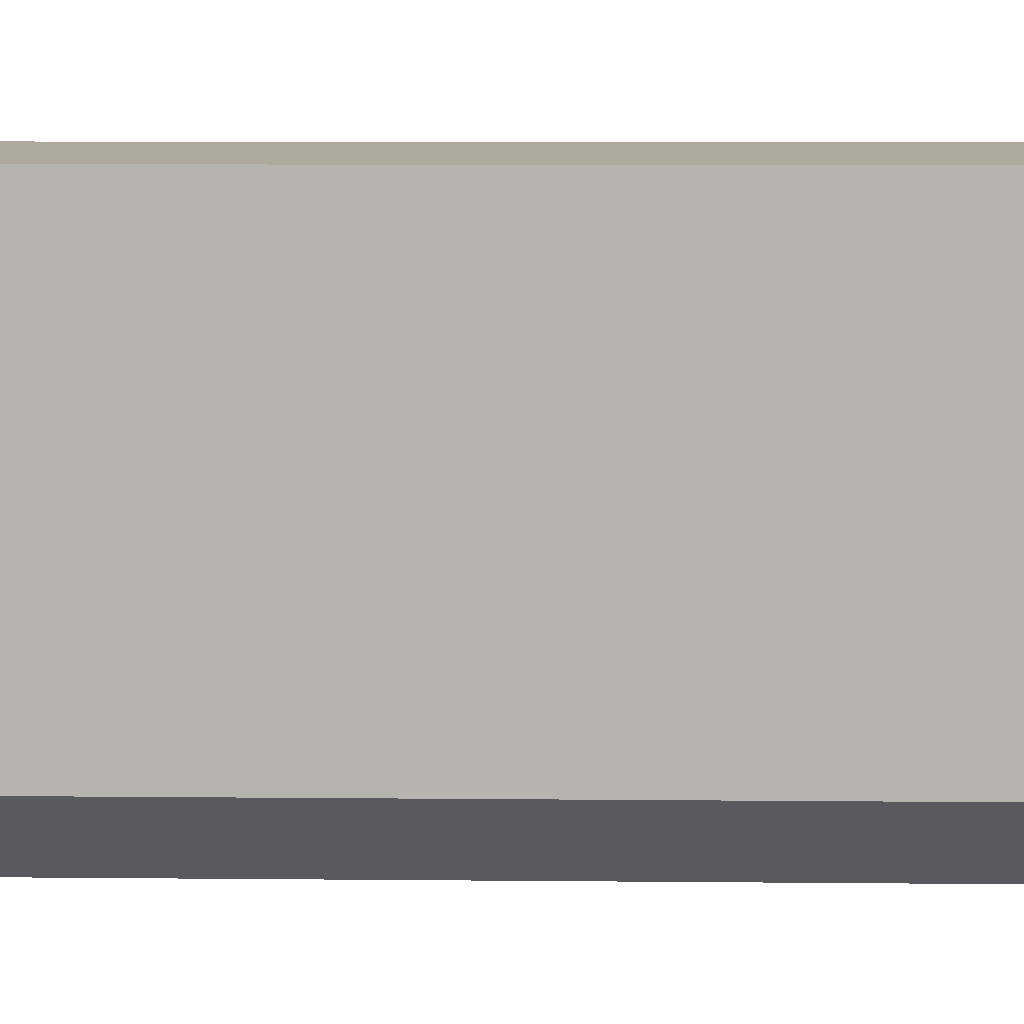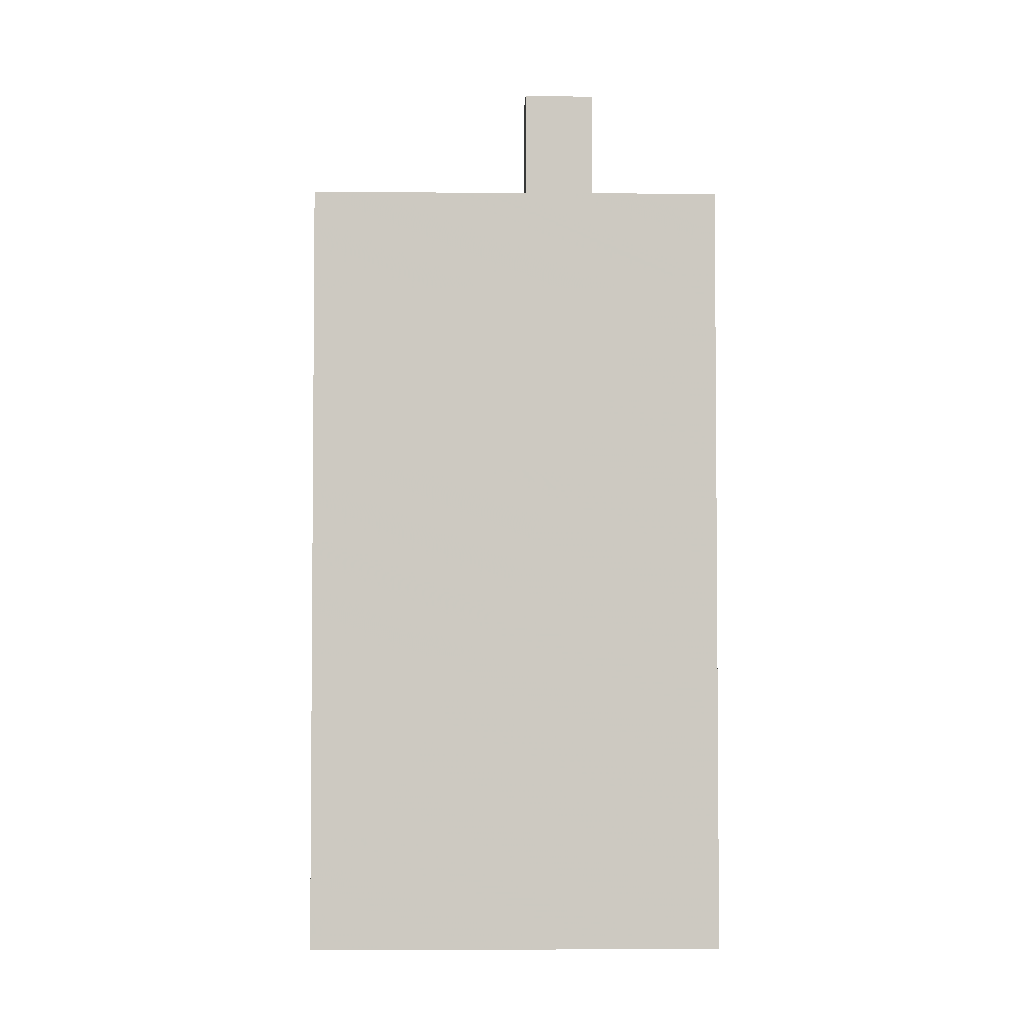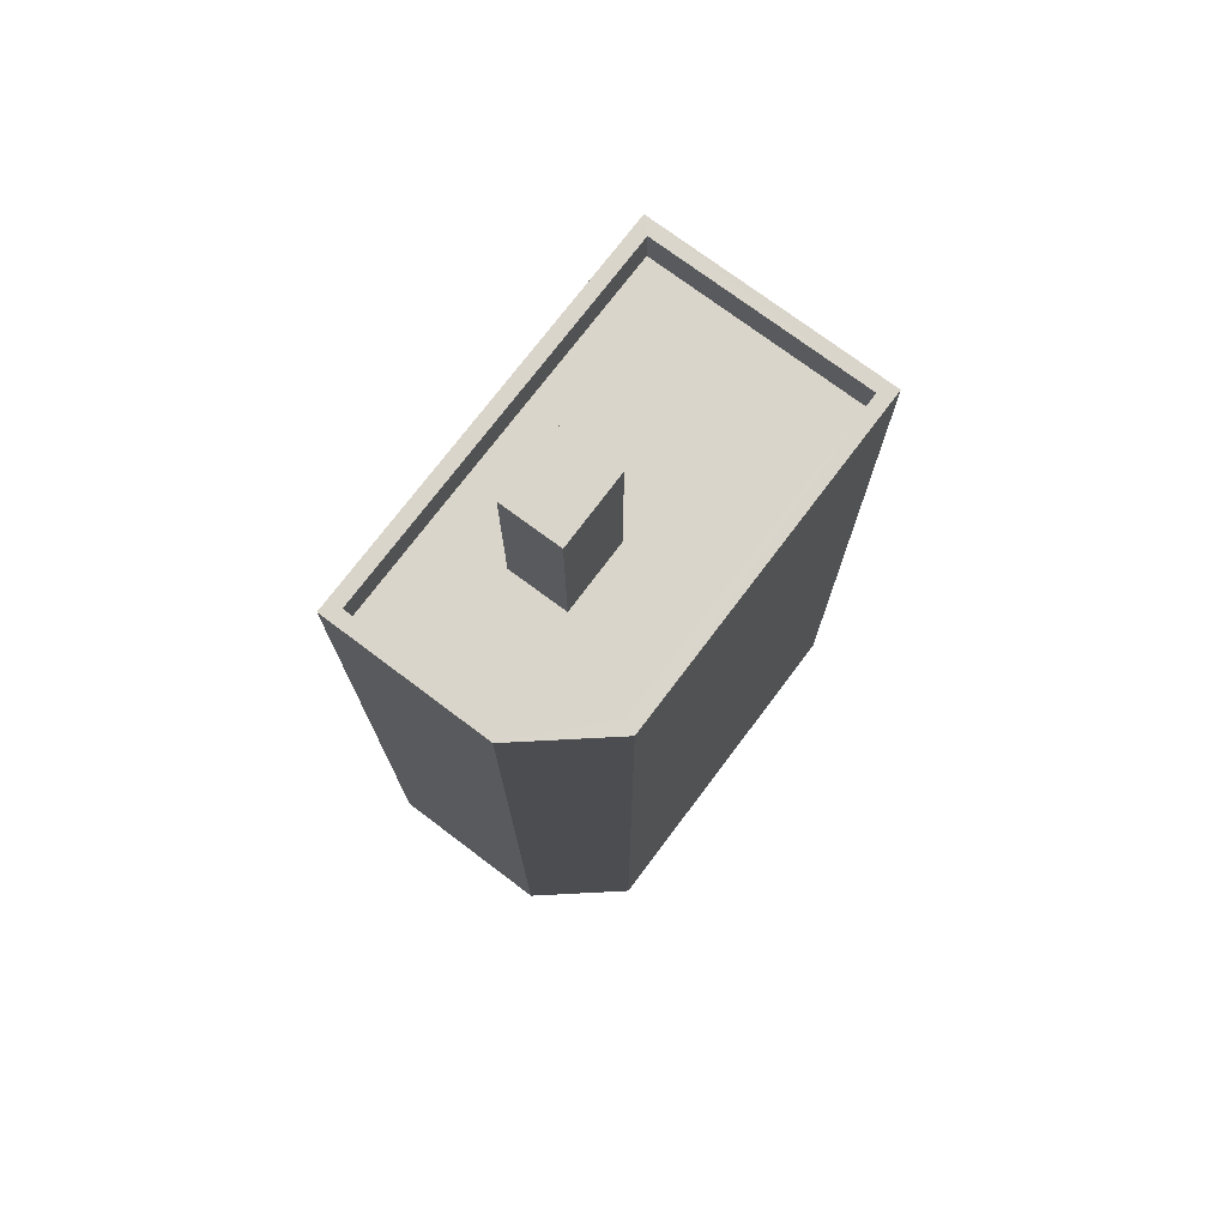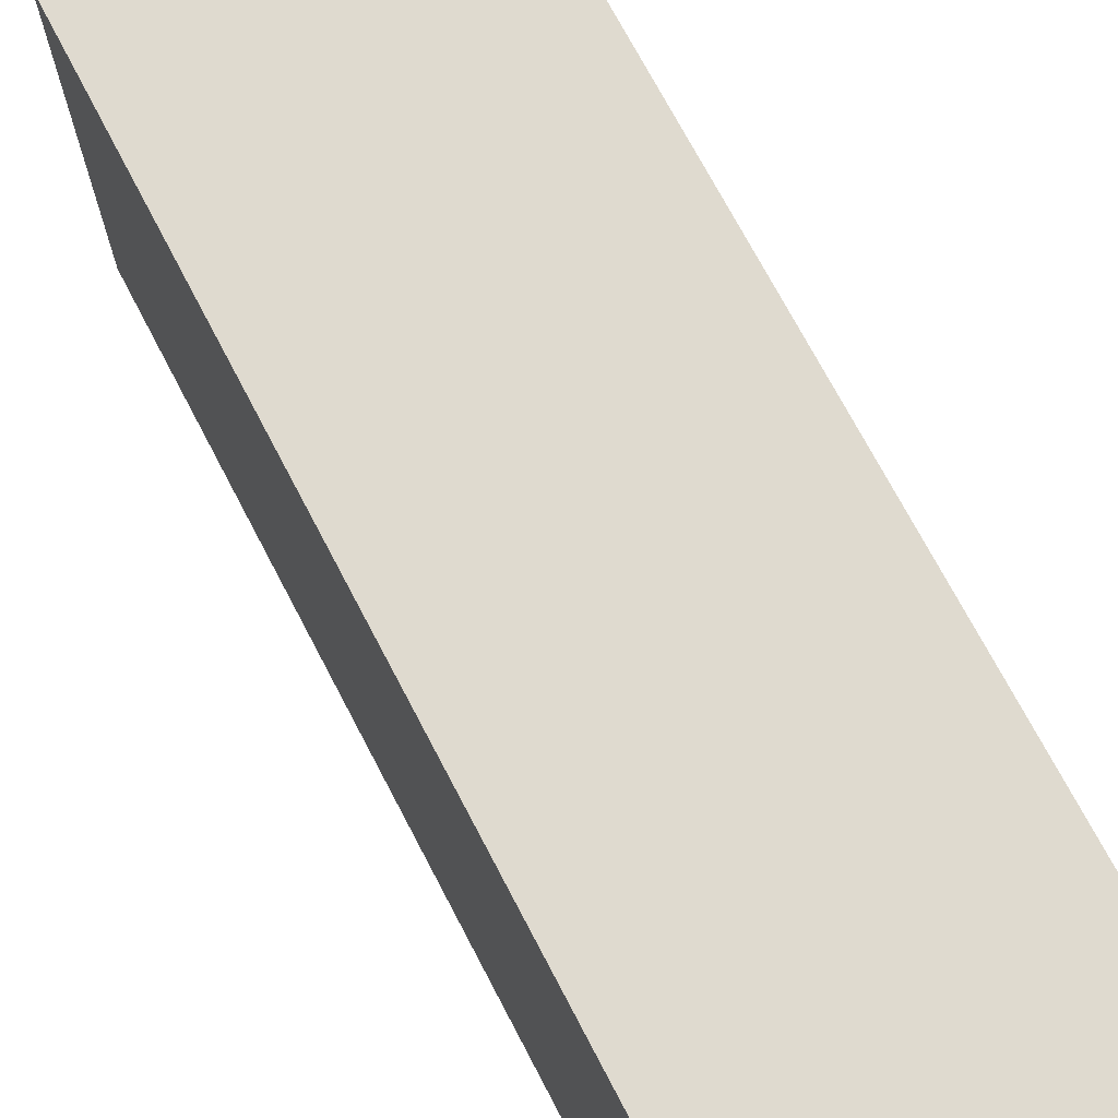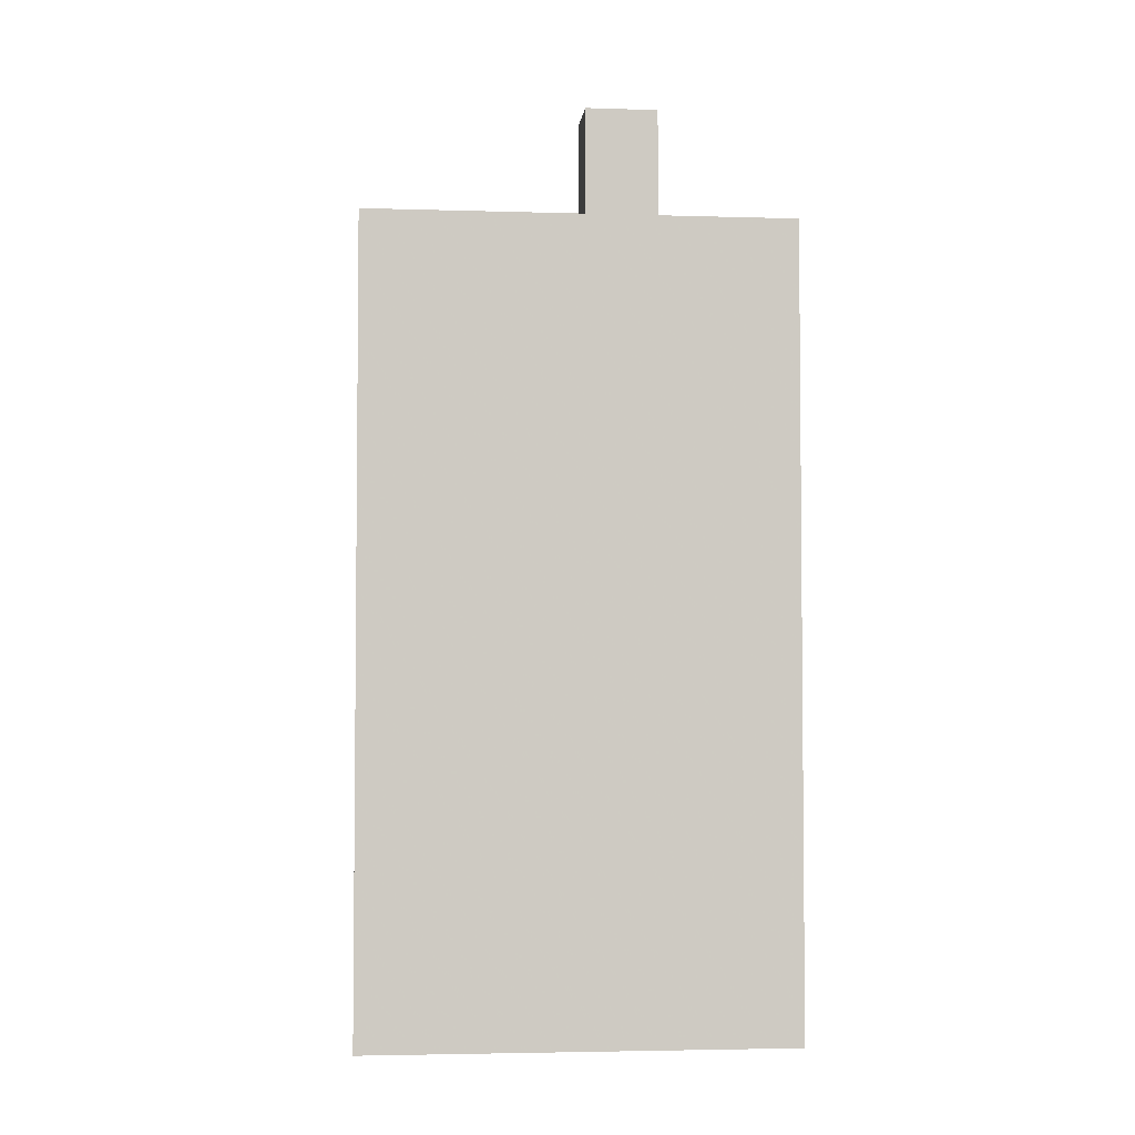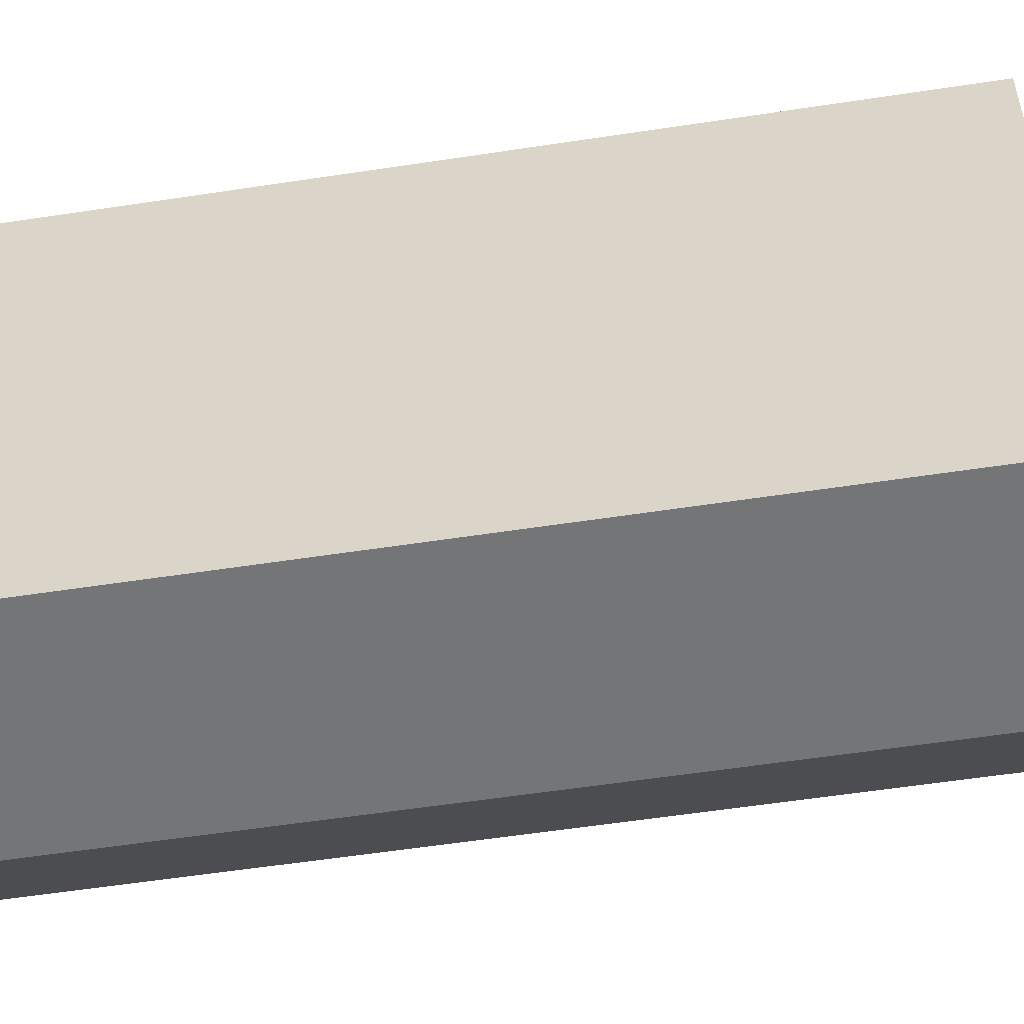
<metadata>
{"format":"obj","ext":"obj","renderer":"f3d","projection":"perspective","resolution":1024,"background":"white","views":[{"elev":8.2,"azim":91.6,"up":"+Y"},{"elev":-3.1,"azim":-92.0,"up":"+Z"},{"elev":74.2,"azim":36.2,"up":"+Z"},{"elev":70.3,"azim":152.6,"up":"+Y"},{"elev":-3.7,"azim":-96.4,"up":"+Z"},{"elev":-55.6,"azim":-80.8,"up":"+Y"}]}
</metadata>
<code>
v -7871 -3.916e+04 4.027
v -7871 -3.917e+04 4.026
v -7877 -3.916e+04 4.027
v -7873 -3.917e+04 4.026
v -7877 -3.917e+04 4.026
v -7874 -3.917e+04 23.74
v -7875 -3.917e+04 23.74
v -7875 -3.917e+04 23.74
v -7873 -3.917e+04 23.74
v -7873 -3.917e+04 20.18
v -7872 -3.917e+04 20.18
v -7874 -3.917e+04 20.18
v -7876 -3.917e+04 20.18
v -7875 -3.917e+04 20.18
v -7871 -3.917e+04 20.18
v -7876 -3.917e+04 20.18
v -7871 -3.916e+04 20.18
v -7873 -3.917e+04 20.18
v -7875 -3.917e+04 20.18
v -7876 -3.916e+04 20.18
v -7871 -3.916e+04 20.98
v -7871 -3.916e+04 20.98
v -7871 -3.917e+04 20.98
v -7872 -3.917e+04 20.98
v -7873 -3.917e+04 20.98
v -7873 -3.917e+04 20.98
v -7877 -3.916e+04 20.98
v -7876 -3.917e+04 20.98
v -7877 -3.917e+04 20.98
v -7876 -3.916e+04 20.98
f 1 2 3
f 2 4 5
f 2 5 3
f 6 7 8
f 6 9 7
f 10 11 12
f 13 10 14
f 11 15 12
f 16 13 14
f 14 10 12
f 17 18 15
f 15 18 12
f 19 16 14
f 20 18 17
f 19 20 16
f 20 19 18
f 21 22 23
f 23 24 25
f 25 24 26
f 22 24 23
f 21 27 22
f 26 28 25
f 29 25 28
f 27 29 28
f 22 27 30
f 28 30 27
f 19 8 7
f 19 14 8
f 18 19 7
f 9 18 7
f 6 18 9
f 6 12 18
f 8 12 6
f 8 14 12
f 11 24 15
f 15 22 17
f 15 24 22
f 26 11 10
f 26 24 11
f 28 10 13
f 28 26 10
f 20 30 16
f 16 28 13
f 16 30 28
f 30 20 17
f 22 30 17
f 25 4 2
f 23 25 2
f 29 5 4
f 25 29 4
f 29 3 5
f 29 27 3
f 27 1 3
f 27 21 1
f 23 2 1
f 21 23 1

</code>
